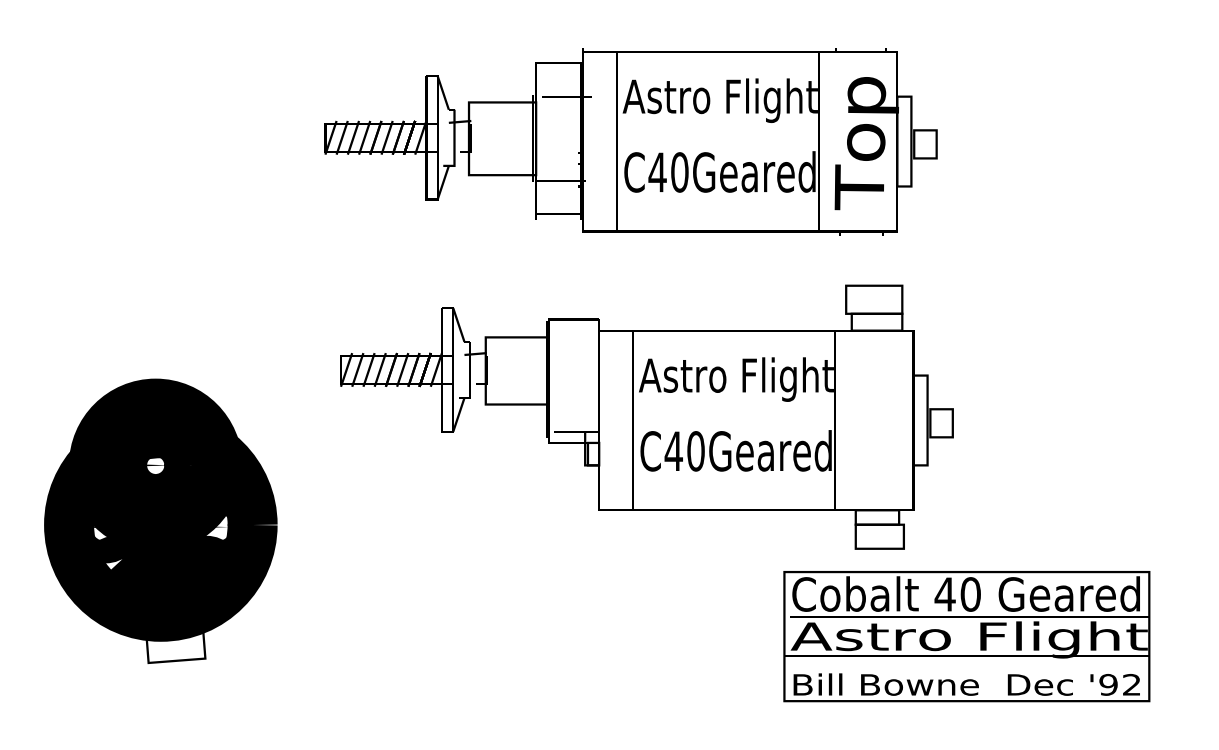
<metadata>
{"format":"dxf","ext":"dxf","renderer":"ezdxf+matplotlib","layout":"modelspace","background":"white","min_lineweight":24,"dpi":150}
</metadata>
<code>
0
SECTION
2
ENTITIES
0
POLYLINE
8
0
66
     1
40
0.02
41
0.02
0
VERTEX
8
0
10
-1.696
20
2.597
0
VERTEX
8
0
10
-1.696
20
2.597
0
VERTEX
8
0
10
-1.696
20
2.597
0
VERTEX
8
0
10
-1.696
20
2.597
0
VERTEX
8
0
10
-1.696
20
2.597
0
SEQEND
8
0
0
POLYLINE
8
0
66
     1
40
0.02
41
0.02
0
VERTEX
8
0
10
-1.696
20
2.997
0
VERTEX
8
0
10
-1.696
20
2.197
0
VERTEX
8
0
10
-1.571
20
2.197
0
VERTEX
8
0
10
-1.571
20
2.997
0
VERTEX
8
0
10
-1.696
20
2.997
0
SEQEND
8
0
0
POLYLINE
8
0
66
     1
40
0.02
41
0.02
0
VERTEX
8
0
10
-1.796
20
3.397
0
VERTEX
8
0
10
-1.796
20
3.547
0
VERTEX
8
0
10
-2.246
20
3.547
0
VERTEX
8
0
10
-2.246
20
3.397
0
VERTEX
8
0
10
-1.796
20
3.397
0
SEQEND
8
0
0
POLYLINE
8
0
66
     1
40
0.02
41
0.02
0
VERTEX
8
0
10
-1.796
20
3.547
0
VERTEX
8
0
10
-1.796
20
3.797
0
VERTEX
8
0
10
-2.296
20
3.797
0
VERTEX
8
0
10
-2.296
20
3.547
0
VERTEX
8
0
10
-1.796
20
3.547
0
SEQEND
8
0
0
POLYLINE
8
0
66
     1
40
0.02
41
0.02
0
VERTEX
8
0
10
-2.21
20
1.797
0
VERTEX
8
0
10
-2.21
20
1.668
0
VERTEX
8
0
10
-1.824
20
1.668
0
VERTEX
8
0
10
-1.824
20
1.797
0
VERTEX
8
0
10
-2.21
20
1.797
0
SEQEND
8
0
0
POLYLINE
8
0
66
     1
40
0.02
41
0.02
0
VERTEX
8
0
10
-2.21
20
1.668
0
VERTEX
8
0
10
-2.21
20
1.454
0
VERTEX
8
0
10
-1.781
20
1.454
0
VERTEX
8
0
10
-1.781
20
1.668
0
VERTEX
8
0
10
-2.21
20
1.668
0
SEQEND
8
0
0
POLYLINE
8
0
66
     1
40
0.02
41
0.02
0
VERTEX
8
0
10
-1.546
20
2.697
0
VERTEX
8
0
10
-1.546
20
2.447
0
VERTEX
8
0
10
-1.346
20
2.447
0
VERTEX
8
0
10
-1.346
20
2.697
0
VERTEX
8
0
10
-1.546
20
2.697
0
SEQEND
8
0
0
POLYLINE
8
0
66
     1
40
0.02
41
0.02
0
VERTEX
8
0
10
-2.396
20
3.397
0
VERTEX
8
0
10
-2.396
20
1.797
0
SEQEND
8
0
0
POLYLINE
8
0
66
     1
40
0.02
41
0.02
0
VERTEX
8
0
10
-4.196
20
3.397
0
VERTEX
8
0
10
-4.196
20
1.797
0
SEQEND
8
0
0
CIRCLE
8
0
10
-8.4
20
1.665
40
0.8175
0
CIRCLE
8
0
10
-8.4
20
1.665
40
0.1014
0
POLYLINE
8
0
66
     1
40
0.02
41
0.02
0
VERTEX
8
0
10
-8.26
20
2.49
0
VERTEX
8
0
10
-8.272
20
2.642
0
VERTEX
8
0
10
-8.727
20
2.607
0
VERTEX
8
0
10
-8.715
20
2.455
0
VERTEX
8
0
10
-8.26
20
2.49
0
SEQEND
8
0
0
POLYLINE
8
0
66
     1
40
0.02
41
0.02
0
VERTEX
8
0
10
-8.272
20
2.642
0
VERTEX
8
0
10
-8.291
20
2.894
0
VERTEX
8
0
10
-8.797
20
2.855
0
VERTEX
8
0
10
-8.777
20
2.603
0
VERTEX
8
0
10
-8.272
20
2.642
0
SEQEND
8
0
0
POLYLINE
8
0
66
     1
40
0.02
41
0.02
0
VERTEX
8
0
10
-8.54
20
0.8411
0
VERTEX
8
0
10
-8.528
20
0.6895
0
VERTEX
8
0
10
-8.073
20
0.7245
0
VERTEX
8
0
10
-8.085
20
0.8761
0
VERTEX
8
0
10
-8.54
20
0.8411
0
SEQEND
8
0
0
POLYLINE
8
0
66
     1
40
0.02
41
0.02
0
VERTEX
8
0
10
-8.528
20
0.6895
0
VERTEX
8
0
10
-8.509
20
0.4367
0
VERTEX
8
0
10
-8.004
20
0.4756
0
VERTEX
8
0
10
-8.023
20
0.7284
0
VERTEX
8
0
10
-8.528
20
0.6895
0
SEQEND
8
0
0
POLYLINE
8
0
66
     1
40
0.02
41
0.02
0
VERTEX
8
0
10
-4.496
20
3.397
0
VERTEX
8
0
10
-4.496
20
2.997
0
SEQEND
8
0
0
POLYLINE
8
0
66
     1
40
0.02
41
0.02
0
VERTEX
8
0
10
-4.496
20
2.497
0
VERTEX
8
0
10
-4.496
20
1.797
0
VERTEX
8
0
10
-1.696
20
1.797
0
VERTEX
8
0
10
-1.696
20
3.397
0
VERTEX
8
0
10
-4.496
20
3.397
0
SEQEND
8
0
0
POLYLINE
8
0
66
     1
40
0.02
41
0.02
0
VERTEX
8
0
10
-4.496
20
2.197
0
VERTEX
8
0
10
-4.496
20
2.497
0
SEQEND
8
0
0
POLYLINE
8
0
66
     1
40
0.02
41
0.02
0
VERTEX
8
0
10
-4.621
20
2.497
0
VERTEX
8
0
10
-4.621
20
2.197
0
VERTEX
8
0
10
-4.496
20
2.197
0
SEQEND
8
0
0
POLYLINE
8
0
66
     1
40
0.02
41
0.02
0
VERTEX
8
0
10
-4.496
20
2.197
0
VERTEX
8
0
10
-4.496
20
2.497
0
SEQEND
8
0
0
POLYLINE
8
0
66
     1
40
0.02
41
0.02
0
VERTEX
8
0
10
-4.496
20
3.497
0
VERTEX
8
0
10
-4.496
20
2.997
0
SEQEND
8
0
0
POLYLINE
8
0
66
     1
40
0.02
41
0.02
0
VERTEX
8
0
10
-4.496
20
2.497
0
VERTEX
8
0
10
-4.496
20
2.397
0
VERTEX
8
0
10
-4.946
20
2.397
0
VERTEX
8
0
10
-4.946
20
3.497
0
VERTEX
8
0
10
-4.496
20
3.497
0
SEQEND
8
0
0
POLYLINE
8
0
66
     1
40
0.02
41
0.02
0
VERTEX
8
0
10
-4.496
20
3.397
0
VERTEX
8
0
10
-4.496
20
2.297
0
SEQEND
8
0
0
POLYLINE
8
0
66
     1
40
0.02
41
0.02
0
VERTEX
8
0
10
-4.496
20
2.197
0
VERTEX
8
0
10
-4.496
20
2.397
0
VERTEX
8
0
10
-4.596
20
2.397
0
VERTEX
8
0
10
-4.596
20
2.197
0
VERTEX
8
0
10
-4.496
20
2.197
0
SEQEND
8
0
0
POLYLINE
8
0
66
     1
40
0.02
41
0.02
0
VERTEX
8
0
10
-4.496
20
2.497
0
VERTEX
8
0
10
-4.896
20
2.497
0
SEQEND
8
0
0
POLYLINE
8
0
66
     1
40
0.02
41
0.02
0
VERTEX
8
0
10
-4.396
20
3.397
0
VERTEX
8
0
10
-4.496
20
3.397
0
SEQEND
8
0
0
POLYLINE
8
0
66
     1
40
0.02
41
0.02
0
VERTEX
8
0
10
-5.496
20
3.172
0
VERTEX
8
0
10
-5.496
20
2.922
0
VERTEX
8
0
10
-5.596
20
2.922
0
SEQEND
8
0
0
POLYLINE
8
0
66
     1
40
0.02
41
0.02
0
VERTEX
8
0
10
-5.796
20
2.922
0
VERTEX
8
0
10
-6.796
20
2.922
0
VERTEX
8
0
10
-6.796
20
3.172
0
VERTEX
8
0
10
-5.796
20
3.172
0
SEQEND
8
0
0
POLYLINE
8
0
66
     1
40
0.02
41
0.02
0
VERTEX
8
0
10
-5.796
20
2.497
0
VERTEX
8
0
10
-5.696
20
2.797
0
SEQEND
8
0
0
POLYLINE
8
0
66
     1
40
0.02
41
0.02
0
VERTEX
8
0
10
-5.696
20
3.18
0
VERTEX
8
0
10
-5.496
20
3.197
0
SEQEND
8
0
0
POLYLINE
8
0
66
     1
40
0.02
41
0.02
0
VERTEX
8
0
10
-5.896
20
3.597
0
VERTEX
8
0
10
-5.896
20
2.497
0
VERTEX
8
0
10
-5.796
20
2.497
0
VERTEX
8
0
10
-5.796
20
2.797
0
SEQEND
8
0
0
POLYLINE
8
0
66
     1
40
0.02
41
0.02
0
VERTEX
8
0
10
-5.796
20
3.297
0
VERTEX
8
0
10
-5.796
20
3.597
0
VERTEX
8
0
10
-5.896
20
3.597
0
SEQEND
8
0
0
POLYLINE
8
0
66
     1
40
0.02
41
0.02
0
VERTEX
8
0
10
-5.646
20
3.297
0
VERTEX
8
0
10
-5.646
20
2.797
0
VERTEX
8
0
10
-5.746
20
2.797
0
VERTEX
8
0
10
-5.746
20
2.797
0
SEQEND
8
0
0
POLYLINE
8
0
66
     1
40
0.02
41
0.02
0
VERTEX
8
0
10
-5.696
20
3.297
0
VERTEX
8
0
10
-5.646
20
3.297
0
SEQEND
8
0
0
POLYLINE
8
0
66
     1
40
0.02
41
0.02
0
VERTEX
8
0
10
-5.796
20
3.597
0
VERTEX
8
0
10
-5.696
20
3.297
0
SEQEND
8
0
0
POLYLINE
8
0
66
     1
40
0.02
41
0.02
0
VERTEX
8
0
10
-5.796
20
3.597
0
VERTEX
8
0
10
-5.796
20
2.497
0
SEQEND
8
0
0
POLYLINE
8
0
66
     1
40
0.02
41
0.02
0
VERTEX
8
0
10
-6.096
20
2.897
0
VERTEX
8
0
10
-5.996
20
3.197
0
SEQEND
8
0
0
POLYLINE
8
0
66
     1
40
0.02
41
0.02
0
VERTEX
8
0
10
-6.596
20
2.897
0
VERTEX
8
0
10
-6.496
20
3.197
0
SEQEND
8
0
0
POLYLINE
8
0
66
     1
40
0.02
41
0.02
0
VERTEX
8
0
10
-6.496
20
2.897
0
VERTEX
8
0
10
-6.396
20
3.197
0
SEQEND
8
0
0
POLYLINE
8
0
66
     1
40
0.02
41
0.02
0
VERTEX
8
0
10
-6.396
20
2.897
0
VERTEX
8
0
10
-6.296
20
3.197
0
SEQEND
8
0
0
POLYLINE
8
0
66
     1
40
0.02
41
0.02
0
VERTEX
8
0
10
-6.396
20
2.897
0
VERTEX
8
0
10
-6.296
20
3.197
0
SEQEND
8
0
0
POLYLINE
8
0
66
     1
40
0.02
41
0.02
0
VERTEX
8
0
10
-6.296
20
2.897
0
VERTEX
8
0
10
-6.196
20
3.197
0
SEQEND
8
0
0
POLYLINE
8
0
66
     1
40
0.02
41
0.02
0
VERTEX
8
0
10
-6.196
20
2.897
0
VERTEX
8
0
10
-6.096
20
3.197
0
SEQEND
8
0
0
POLYLINE
8
0
66
     1
40
0.02
41
0.02
0
VERTEX
8
0
10
-6.096
20
2.897
0
VERTEX
8
0
10
-5.996
20
3.197
0
SEQEND
8
0
0
POLYLINE
8
0
66
     1
40
0.02
41
0.02
0
VERTEX
8
0
10
-6.096
20
2.897
0
VERTEX
8
0
10
-5.996
20
3.197
0
SEQEND
8
0
0
POLYLINE
8
0
66
     1
40
0.02
41
0.02
0
VERTEX
8
0
10
-6.096
20
2.897
0
VERTEX
8
0
10
-5.996
20
3.197
0
SEQEND
8
0
0
POLYLINE
8
0
66
     1
40
0.02
41
0.02
0
VERTEX
8
0
10
-6.696
20
2.897
0
VERTEX
8
0
10
-6.596
20
3.197
0
SEQEND
8
0
0
POLYLINE
8
0
66
     1
40
0.02
41
0.02
0
VERTEX
8
0
10
-6.096
20
2.897
0
VERTEX
8
0
10
-5.996
20
3.197
0
SEQEND
8
0
0
POLYLINE
8
0
66
     1
40
0.02
41
0.02
0
VERTEX
8
0
10
-6.196
20
2.897
0
VERTEX
8
0
10
-6.096
20
3.197
0
SEQEND
8
0
0
POLYLINE
8
0
66
     1
40
0.02
41
0.02
0
VERTEX
8
0
10
-6.096
20
2.897
0
VERTEX
8
0
10
-5.996
20
3.197
0
SEQEND
8
0
0
POLYLINE
8
0
66
     1
40
0.02
41
0.02
0
VERTEX
8
0
10
-5.996
20
2.897
0
VERTEX
8
0
10
-5.896
20
3.197
0
SEQEND
8
0
0
POLYLINE
8
0
66
     1
40
0.02
41
0.02
0
VERTEX
8
0
10
-6.796
20
2.897
0
VERTEX
8
0
10
-6.696
20
3.197
0
SEQEND
8
0
0
CIRCLE
8
0
10
-8.446
20
2.197
40
0.3
0
CIRCLE
8
0
10
-7.996
20
1.247
40
0.1
0
CIRCLE
8
0
10
-8.796
20
1.247
40
0.1
0
CIRCLE
8
0
10
-8.446
20
2.197
40
0.55
0
CIRCLE
8
0
10
-8.446
20
2.197
40
0.125
0
CIRCLE
8
0
10
-7.896
20
1.647
40
0.1
0
CIRCLE
8
0
10
-8.896
20
1.647
40
0.1
0
POLYLINE
8
0
66
     1
40
0.02
41
0.02
0
VERTEX
8
0
10
-8.396
20
1.247
0
VERTEX
8
0
10
-7.646
20
1.597
0
VERTEX
8
0
10
-8.196
20
2.597
0
VERTEX
8
0
10
-8.696
20
2.597
0
VERTEX
8
0
10
-9.096
20
1.547
0
SEQEND
8
0
0
POLYLINE
8
0
66
     1
40
0.02
41
0.02
0
VERTEX
8
0
10
-9.096
20
1.547
0
VERTEX
8
0
10
-8.396
20
1.247
0
SEQEND
8
0
0
ARC
8
0
10
-8.4
20
1.665
40
0.4056
50
-138.5
51
-32.66
0
TEXT
8
0
10
-4.146
20
2.847
40
0.3
1
Astro Flight
72
     5
11
-2.396
21
2.847
0
TEXT
8
0
10
-4.146
20
2.147
40
0.35
50
0
51
0
1
C40Geared
72
     5
11
-2.396
21
2.147
0
POLYLINE
8
0
66
     1
40
0.02
41
0.02
0
VERTEX
8
0
10
-2.846
20
0.0966
0
VERTEX
8
0
10
-2.846
20
1.247
0
VERTEX
8
0
10
0.4045
20
1.247
0
VERTEX
8
0
10
0.4045
20
0.0966
0
VERTEX
8
0
10
-2.846
20
0.0966
0
SEQEND
8
0
0
TEXT
8
0
10
-2.796
20
0.8966
40
0.3
1
Cobalt 40 Geared
72
     5
11
0.3545
21
0.8966
0
POLYLINE
8
0
66
     1
40
0.02
41
0.02
0
VERTEX
8
0
10
-2.796
20
0.8466
0
VERTEX
8
0
10
0.4045
20
0.8466
0
SEQEND
8
0
0
TEXT
8
0
10
-2.796
20
0.5466
40
0.25
1
Astro Flight
72
     5
11
0.4045
21
0.5466
0
POLYLINE
8
0
66
     1
40
0.02
41
0.02
0
VERTEX
8
0
10
-2.846
20
0.4966
0
VERTEX
8
0
10
0.4045
20
0.4966
0
SEQEND
8
0
0
TEXT
8
0
10
-2.796
20
0.1466
40
0.1895
1
Bill Bowne  Dec '92
72
     5
11
0.3545
21
0.1466
0
POLYLINE
8
0
66
     1
40
0.02
41
0.02
0
VERTEX
8
0
10
-1.84
20
5.081
0
VERTEX
8
0
10
-1.84
20
5.081
0
VERTEX
8
0
10
-1.84
20
5.081
0
VERTEX
8
0
10
-1.84
20
5.081
0
VERTEX
8
0
10
-1.84
20
5.081
0
SEQEND
8
0
0
POLYLINE
8
0
66
     1
40
0.02
41
0.02
0
VERTEX
8
0
10
-1.84
20
5.481
0
VERTEX
8
0
10
-1.84
20
4.681
0
VERTEX
8
0
10
-1.715
20
4.681
0
VERTEX
8
0
10
-1.715
20
5.481
0
VERTEX
8
0
10
-1.84
20
5.481
0
SEQEND
8
0
0
POLYLINE
8
0
66
     1
40
0.02
41
0.02
0
VERTEX
8
0
10
-1.69
20
5.181
0
VERTEX
8
0
10
-1.69
20
4.931
0
VERTEX
8
0
10
-1.49
20
4.931
0
VERTEX
8
0
10
-1.49
20
5.181
0
VERTEX
8
0
10
-1.69
20
5.181
0
SEQEND
8
0
0
POLYLINE
8
0
66
     1
40
0.02
41
0.02
0
VERTEX
8
0
10
-2.54
20
5.881
0
VERTEX
8
0
10
-2.54
20
4.281
0
SEQEND
8
0
0
POLYLINE
8
0
66
     1
40
0.02
41
0.02
0
VERTEX
8
0
10
-4.34
20
5.881
0
VERTEX
8
0
10
-4.34
20
4.281
0
SEQEND
8
0
0
POLYLINE
8
0
66
     1
40
0.02
41
0.02
0
VERTEX
8
0
10
-4.64
20
5.881
0
VERTEX
8
0
10
-4.64
20
5.481
0
SEQEND
8
0
0
POLYLINE
8
0
66
     1
40
0.02
41
0.02
0
VERTEX
8
0
10
-4.64
20
4.981
0
VERTEX
8
0
10
-4.64
20
4.281
0
VERTEX
8
0
10
-1.84
20
4.281
0
VERTEX
8
0
10
-1.84
20
5.881
0
VERTEX
8
0
10
-4.64
20
5.881
0
SEQEND
8
0
0
POLYLINE
8
0
66
     1
40
0.02
41
0.02
0
VERTEX
8
0
10
-4.64
20
4.681
0
VERTEX
8
0
10
-4.64
20
4.981
0
SEQEND
8
0
0
POLYLINE
8
0
66
     1
40
0.02
41
0.02
0
VERTEX
8
0
10
-4.64
20
4.681
0
VERTEX
8
0
10
-4.64
20
4.981
0
SEQEND
8
0
0
POLYLINE
8
0
66
     1
40
0.02
41
0.02
0
VERTEX
8
0
10
-4.64
20
5.881
0
VERTEX
8
0
10
-4.64
20
4.781
0
SEQEND
8
0
0
POLYLINE
8
0
66
     1
40
0.02
41
0.02
0
VERTEX
8
0
10
-4.54
20
5.881
0
VERTEX
8
0
10
-4.64
20
5.881
0
SEQEND
8
0
0
POLYLINE
8
0
66
     1
40
0.02
41
0.02
0
VERTEX
8
0
10
-5.635
20
5.239
0
VERTEX
8
0
10
-5.635
20
4.989
0
VERTEX
8
0
10
-5.734
20
4.989
0
SEQEND
8
0
0
POLYLINE
8
0
66
     1
40
0.02
41
0.02
0
VERTEX
8
0
10
-5.935
20
4.989
0
VERTEX
8
0
10
-6.935
20
4.989
0
VERTEX
8
0
10
-6.935
20
5.239
0
VERTEX
8
0
10
-5.935
20
5.239
0
SEQEND
8
0
0
POLYLINE
8
0
66
     1
40
0.02
41
0.02
0
VERTEX
8
0
10
-5.935
20
4.564
0
VERTEX
8
0
10
-5.835
20
4.864
0
SEQEND
8
0
0
POLYLINE
8
0
66
     1
40
0.02
41
0.02
0
VERTEX
8
0
10
-5.835
20
5.248
0
VERTEX
8
0
10
-5.635
20
5.264
0
SEQEND
8
0
0
POLYLINE
8
0
66
     1
40
0.02
41
0.02
0
VERTEX
8
0
10
-6.035
20
5.664
0
VERTEX
8
0
10
-6.035
20
4.564
0
VERTEX
8
0
10
-5.935
20
4.564
0
VERTEX
8
0
10
-5.935
20
4.864
0
SEQEND
8
0
0
POLYLINE
8
0
66
     1
40
0.02
41
0.02
0
VERTEX
8
0
10
-5.935
20
5.364
0
VERTEX
8
0
10
-5.935
20
5.664
0
VERTEX
8
0
10
-6.035
20
5.664
0
SEQEND
8
0
0
POLYLINE
8
0
66
     1
40
0.02
41
0.02
0
VERTEX
8
0
10
-5.785
20
5.364
0
VERTEX
8
0
10
-5.785
20
4.864
0
VERTEX
8
0
10
-5.885
20
4.864
0
VERTEX
8
0
10
-5.885
20
4.864
0
SEQEND
8
0
0
POLYLINE
8
0
66
     1
40
0.02
41
0.02
0
VERTEX
8
0
10
-5.835
20
5.364
0
VERTEX
8
0
10
-5.785
20
5.364
0
SEQEND
8
0
0
POLYLINE
8
0
66
     1
40
0.02
41
0.02
0
VERTEX
8
0
10
-5.935
20
5.664
0
VERTEX
8
0
10
-5.835
20
5.364
0
SEQEND
8
0
0
POLYLINE
8
0
66
     1
40
0.02
41
0.02
0
VERTEX
8
0
10
-5.935
20
5.664
0
VERTEX
8
0
10
-5.935
20
4.564
0
SEQEND
8
0
0
POLYLINE
8
0
66
     1
40
0.02
41
0.02
0
VERTEX
8
0
10
-6.235
20
4.964
0
VERTEX
8
0
10
-6.135
20
5.264
0
SEQEND
8
0
0
POLYLINE
8
0
66
     1
40
0.02
41
0.02
0
VERTEX
8
0
10
-6.735
20
4.964
0
VERTEX
8
0
10
-6.635
20
5.264
0
SEQEND
8
0
0
POLYLINE
8
0
66
     1
40
0.02
41
0.02
0
VERTEX
8
0
10
-6.635
20
4.964
0
VERTEX
8
0
10
-6.535
20
5.264
0
SEQEND
8
0
0
POLYLINE
8
0
66
     1
40
0.02
41
0.02
0
VERTEX
8
0
10
-6.535
20
4.964
0
VERTEX
8
0
10
-6.435
20
5.264
0
SEQEND
8
0
0
POLYLINE
8
0
66
     1
40
0.02
41
0.02
0
VERTEX
8
0
10
-6.535
20
4.964
0
VERTEX
8
0
10
-6.435
20
5.264
0
SEQEND
8
0
0
POLYLINE
8
0
66
     1
40
0.02
41
0.02
0
VERTEX
8
0
10
-6.435
20
4.964
0
VERTEX
8
0
10
-6.335
20
5.264
0
SEQEND
8
0
0
POLYLINE
8
0
66
     1
40
0.02
41
0.02
0
VERTEX
8
0
10
-6.335
20
4.964
0
VERTEX
8
0
10
-6.235
20
5.264
0
SEQEND
8
0
0
POLYLINE
8
0
66
     1
40
0.02
41
0.02
0
VERTEX
8
0
10
-6.235
20
4.964
0
VERTEX
8
0
10
-6.135
20
5.264
0
SEQEND
8
0
0
POLYLINE
8
0
66
     1
40
0.02
41
0.02
0
VERTEX
8
0
10
-6.235
20
4.964
0
VERTEX
8
0
10
-6.135
20
5.264
0
SEQEND
8
0
0
POLYLINE
8
0
66
     1
40
0.02
41
0.02
0
VERTEX
8
0
10
-6.235
20
4.964
0
VERTEX
8
0
10
-6.135
20
5.264
0
SEQEND
8
0
0
POLYLINE
8
0
66
     1
40
0.02
41
0.02
0
VERTEX
8
0
10
-6.835
20
4.964
0
VERTEX
8
0
10
-6.735
20
5.264
0
SEQEND
8
0
0
POLYLINE
8
0
66
     1
40
0.02
41
0.02
0
VERTEX
8
0
10
-6.235
20
4.964
0
VERTEX
8
0
10
-6.135
20
5.264
0
SEQEND
8
0
0
POLYLINE
8
0
66
     1
40
0.02
41
0.02
0
VERTEX
8
0
10
-6.335
20
4.964
0
VERTEX
8
0
10
-6.235
20
5.264
0
SEQEND
8
0
0
POLYLINE
8
0
66
     1
40
0.02
41
0.02
0
VERTEX
8
0
10
-6.235
20
4.964
0
VERTEX
8
0
10
-6.135
20
5.264
0
SEQEND
8
0
0
POLYLINE
8
0
66
     1
40
0.02
41
0.02
0
VERTEX
8
0
10
-6.135
20
4.964
0
VERTEX
8
0
10
-6.035
20
5.264
0
SEQEND
8
0
0
POLYLINE
8
0
66
     1
40
0.02
41
0.02
0
VERTEX
8
0
10
-6.935
20
4.964
0
VERTEX
8
0
10
-6.835
20
5.264
0
SEQEND
8
0
0
TEXT
8
0
10
-4.29
20
5.331
40
0.3
1
Astro Flight
72
     5
11
-2.54
21
5.331
0
TEXT
8
0
10
-4.29
20
4.631
40
0.35
50
0
51
0
1
C40Geared
72
     5
11
-2.54
21
4.631
0
POLYLINE
8
0
66
     1
40
0.02
41
0.02
0
VERTEX
8
0
10
-1.94
20
5.881
0
VERTEX
8
0
10
-1.94
20
5.917
0
SEQEND
8
0
0
POLYLINE
8
0
66
     1
40
0.02
41
0.02
0
VERTEX
8
0
10
-2.39
20
5.917
0
VERTEX
8
0
10
-2.39
20
5.881
0
VERTEX
8
0
10
-1.94
20
5.881
0
SEQEND
8
0
0
POLYLINE
8
0
66
     1
40
0.02
41
0.02
0
VERTEX
8
0
10
-2.354
20
4.281
0
VERTEX
8
0
10
-2.354
20
4.24
0
SEQEND
8
0
0
POLYLINE
8
0
66
     1
40
0.02
41
0.02
0
VERTEX
8
0
10
-1.968
20
4.24
0
VERTEX
8
0
10
-1.968
20
4.281
0
VERTEX
8
0
10
-2.354
20
4.281
0
SEQEND
8
0
0
TEXT
8
0
10
-1.961
20
4.466
40
0.4372
1
Top
72
     5
11
-1.945
21
5.691
0
POLYLINE
8
0
66
     1
40
0.02
41
0.02
0
VERTEX
8
0
10
-4.687
20
4.681
0
VERTEX
8
0
10
-4.64
20
4.681
0
SEQEND
8
0
0
POLYLINE
8
0
66
     1
40
0.02
41
0.02
0
VERTEX
8
0
10
-4.64
20
4.981
0
VERTEX
8
0
10
-4.64
20
4.881
0
VERTEX
8
0
10
-4.687
20
4.881
0
SEQEND
8
0
0
POLYLINE
8
0
66
     1
40
0.02
41
0.02
0
VERTEX
8
0
10
-4.64
20
4.681
0
VERTEX
8
0
10
-4.64
20
4.881
0
VERTEX
8
0
10
-4.687
20
4.881
0
SEQEND
8
0
0
POLYLINE
8
0
66
     1
40
0.02
41
0.02
0
VERTEX
8
0
10
-4.687
20
4.681
0
VERTEX
8
0
10
-4.64
20
4.681
0
SEQEND
8
0
0
POLYLINE
8
0
66
     1
40
0.02
41
0.02
0
VERTEX
8
0
10
-4.64
20
4.981
0
VERTEX
8
0
10
-4.687
20
4.981
0
SEQEND
8
0
0
POLYLINE
8
0
66
     1
40
0.02
41
0.02
0
VERTEX
8
0
10
-4.64
20
5.912
0
VERTEX
8
0
10
-4.64
20
5.481
0
SEQEND
8
0
0
POLYLINE
8
0
66
     1
40
0.02
41
0.02
0
VERTEX
8
0
10
-5.085
20
4.724
0
VERTEX
8
0
10
-5.085
20
5.495
0
SEQEND
8
0
0
POLYLINE
8
0
66
     1
40
0.02
41
0.02
0
VERTEX
8
0
10
-5.057
20
4.782
0
VERTEX
8
0
10
-5.057
20
5.429
0
VERTEX
8
0
10
-5.655
20
5.429
0
VERTEX
8
0
10
-5.655
20
4.782
0
VERTEX
8
0
10
-5.057
20
4.782
0
SEQEND
8
0
0
POLYLINE
8
0
66
     1
40
0.02
41
0.02
0
VERTEX
8
0
10
-5.057
20
5.778
0
VERTEX
8
0
10
-5.057
20
4.433
0
SEQEND
8
0
0
POLYLINE
8
0
66
     1
40
0.02
41
0.02
0
VERTEX
8
0
10
-5.007
20
5.479
0
VERTEX
8
0
10
-4.559
20
5.479
0
SEQEND
8
0
0
POLYLINE
8
0
66
     1
40
0.02
41
0.02
0
VERTEX
8
0
10
-5.057
20
4.732
0
VERTEX
8
0
10
-4.609
20
4.732
0
SEQEND
8
0
0
POLYLINE
8
0
66
     1
40
0.02
41
0.02
0
VERTEX
8
0
10
-5.057
20
4.433
0
VERTEX
8
0
10
-4.659
20
4.433
0
SEQEND
8
0
0
POLYLINE
8
0
66
     1
40
0.02
41
0.02
0
VERTEX
8
0
10
-4.659
20
4.383
0
VERTEX
8
0
10
-4.659
20
5.778
0
VERTEX
8
0
10
-5.057
20
5.778
0
VERTEX
8
0
10
-5.057
20
4.383
0
SEQEND
8
0
0
POLYLINE
8
0
66
     1
40
0.02
41
0.02
0
VERTEX
8
0
10
-4.958
20
3.486
0
VERTEX
8
0
10
-4.958
20
2.44
0
SEQEND
8
0
0
POLYLINE
8
0
66
     1
40
0.02
41
0.02
0
VERTEX
8
0
10
-4.958
20
3.337
0
VERTEX
8
0
10
-4.958
20
2.739
0
VERTEX
8
0
10
-5.506
20
2.739
0
VERTEX
8
0
10
-5.506
20
3.337
0
VERTEX
8
0
10
-4.958
20
3.337
0
SEQEND
8
0
0
ENDSEC
0
EOF

</code>
